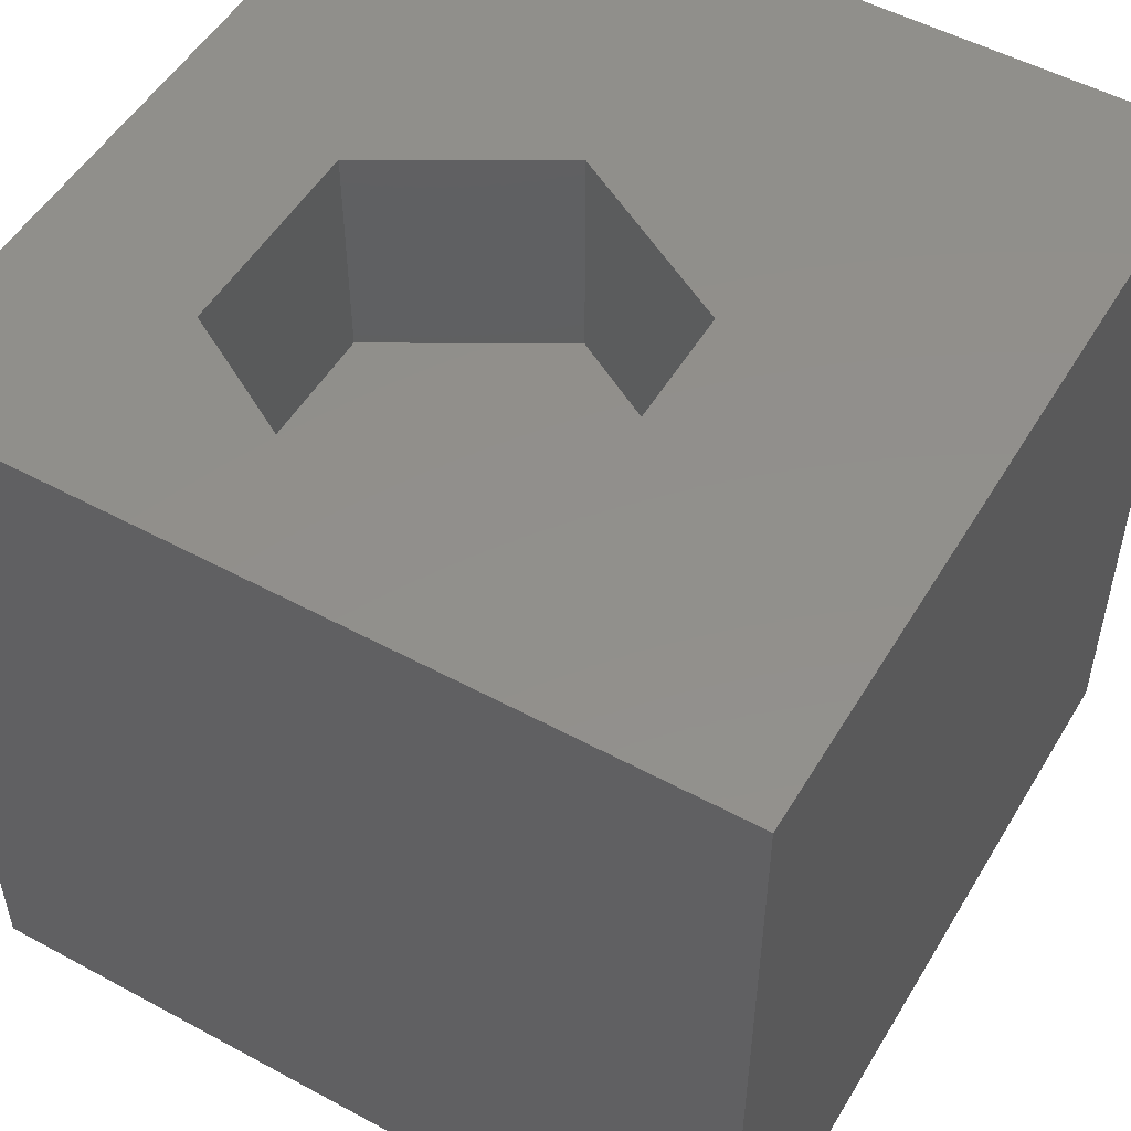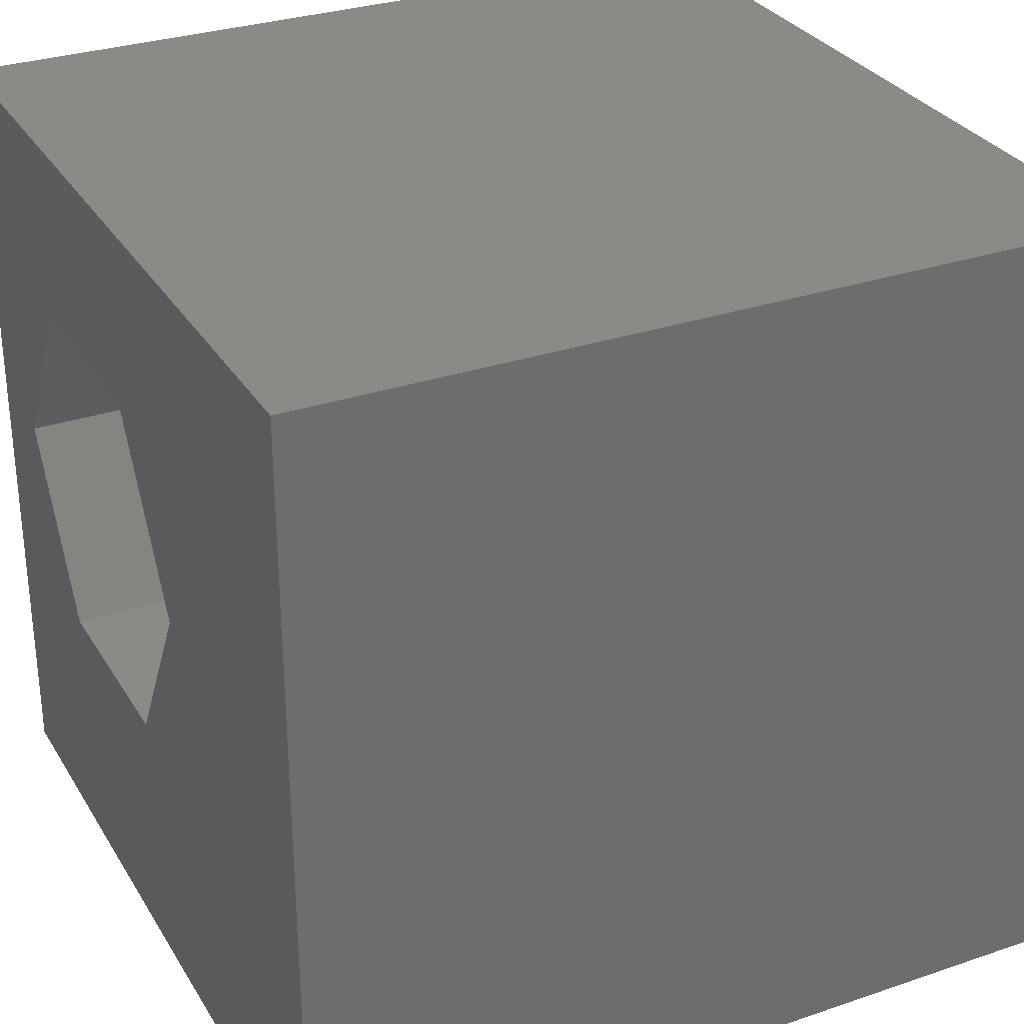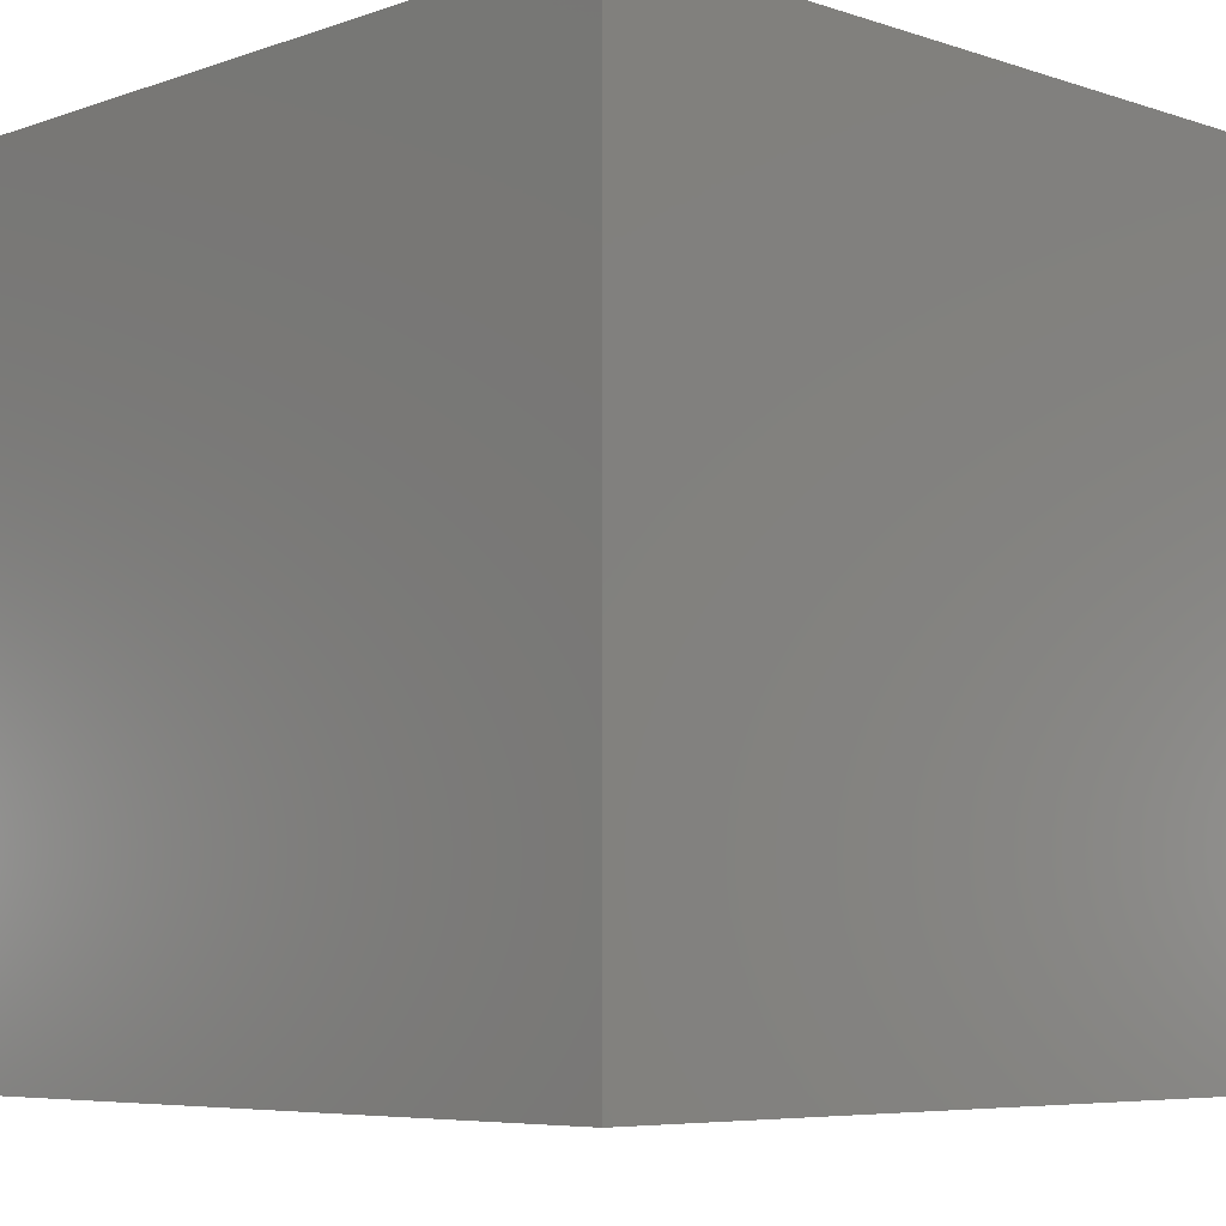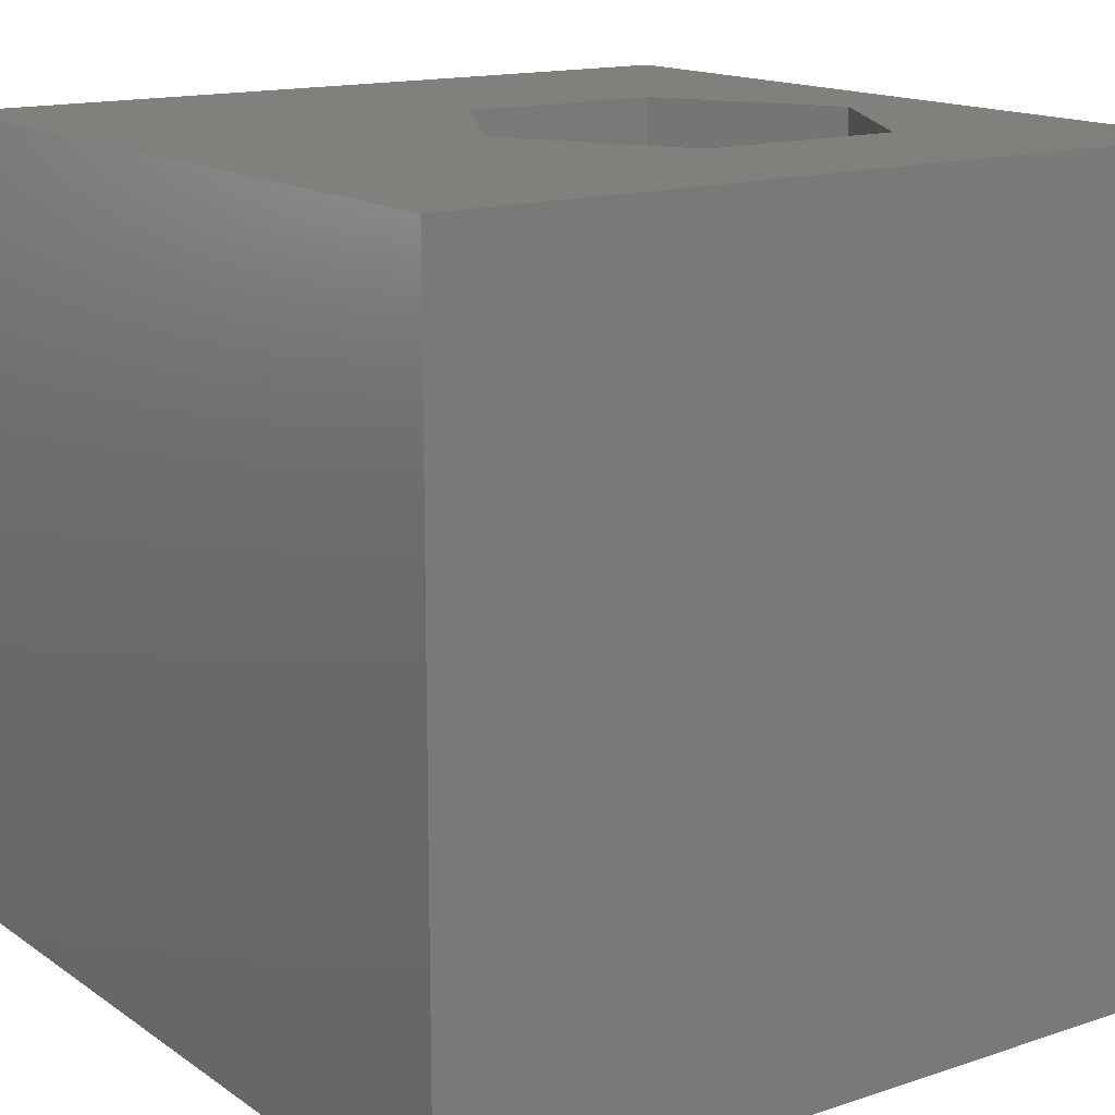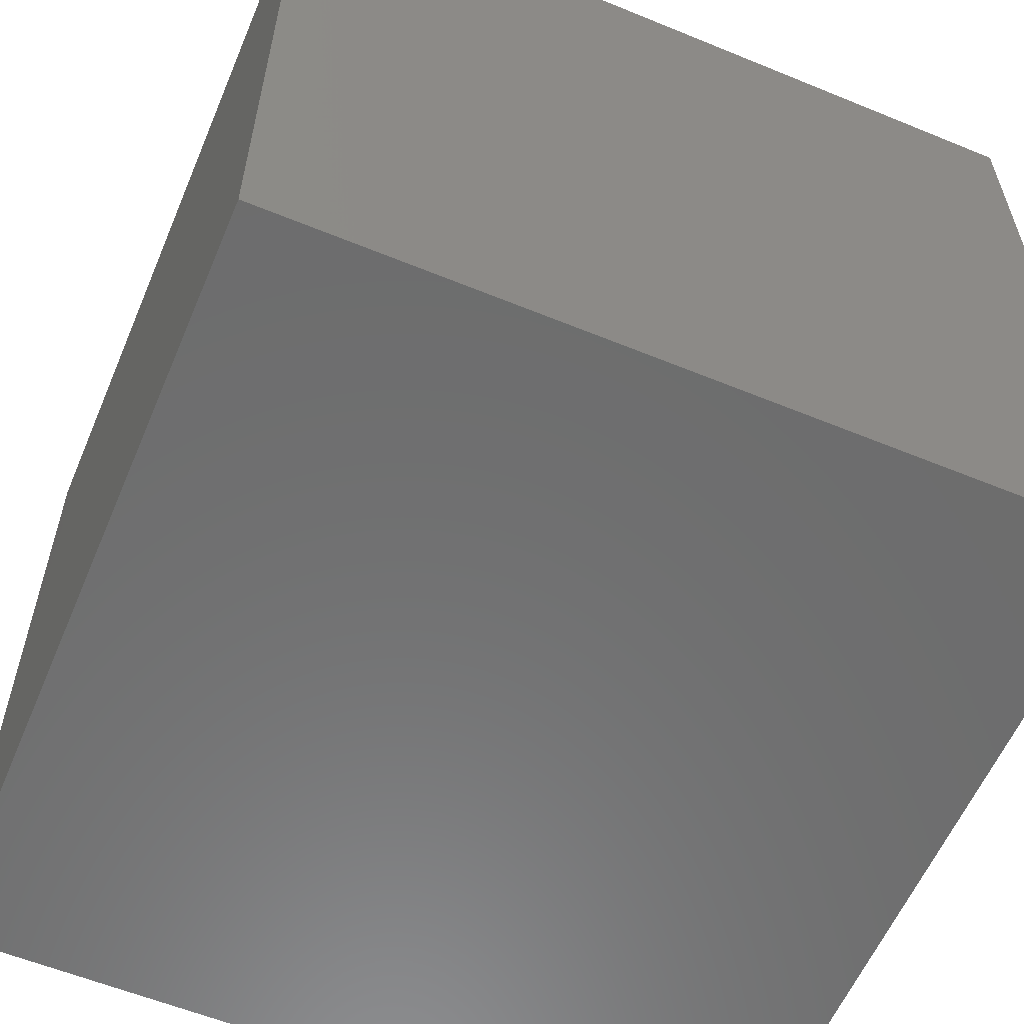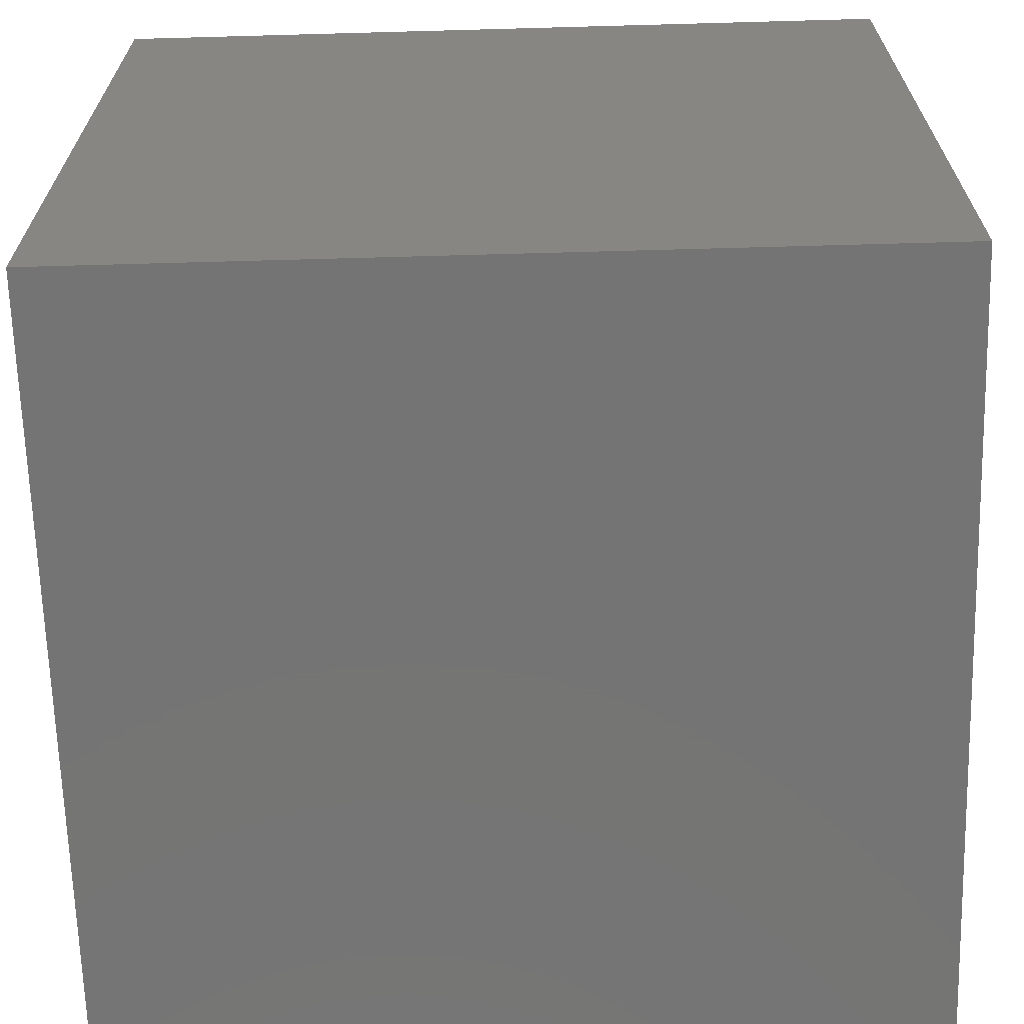
<metadata>
{"format":"stl","ext":"stl","renderer":"f3d","projection":"perspective","resolution":1024,"background":"white","views":[{"elev":52.0,"azim":-59.7,"up":"+Z"},{"elev":30.5,"azim":63.9,"up":"+Y"},{"elev":-6.3,"azim":135.7,"up":"+Z"},{"elev":15.0,"azim":144.8,"up":"+Z"},{"elev":-59.0,"azim":-112.9,"up":"+Z"},{"elev":-66.7,"azim":-88.4,"up":"+Y"}]}
</metadata>
<code>
# stl→obj: 20 verts, 36 faces
v 0 10 10
v 0 10 0
v 0 0 10
v 0 0 0
v 10 10 10
v 6.335 5.535 10
v 10 0 10
v 5.052 3.313 10
v 2.486 3.313 10
v 1.204 5.535 10
v 2.486 7.757 10
v 5.052 7.757 10
v 10 10 0
v 10 0 0
v 1.204 5.535 7.19
v 2.486 7.757 7.19
v 5.052 7.757 7.19
v 6.335 5.535 7.19
v 5.052 3.313 7.19
v 2.486 3.313 7.19
f 1 2 3
f 3 2 4
f 5 6 7
f 7 6 8
f 7 8 3
f 8 9 3
f 3 9 10
f 3 10 1
f 1 10 11
f 1 11 5
f 5 11 12
f 5 12 6
f 13 5 14
f 14 5 7
f 2 13 4
f 4 13 14
f 5 13 1
f 1 13 2
f 14 7 4
f 4 7 3
f 15 16 10
f 10 16 11
f 16 17 11
f 11 17 12
f 17 18 12
f 12 18 6
f 18 19 6
f 6 19 8
f 19 20 8
f 8 20 9
f 20 15 9
f 9 15 10
f 15 20 16
f 16 20 19
f 16 19 17
f 17 19 18

</code>
